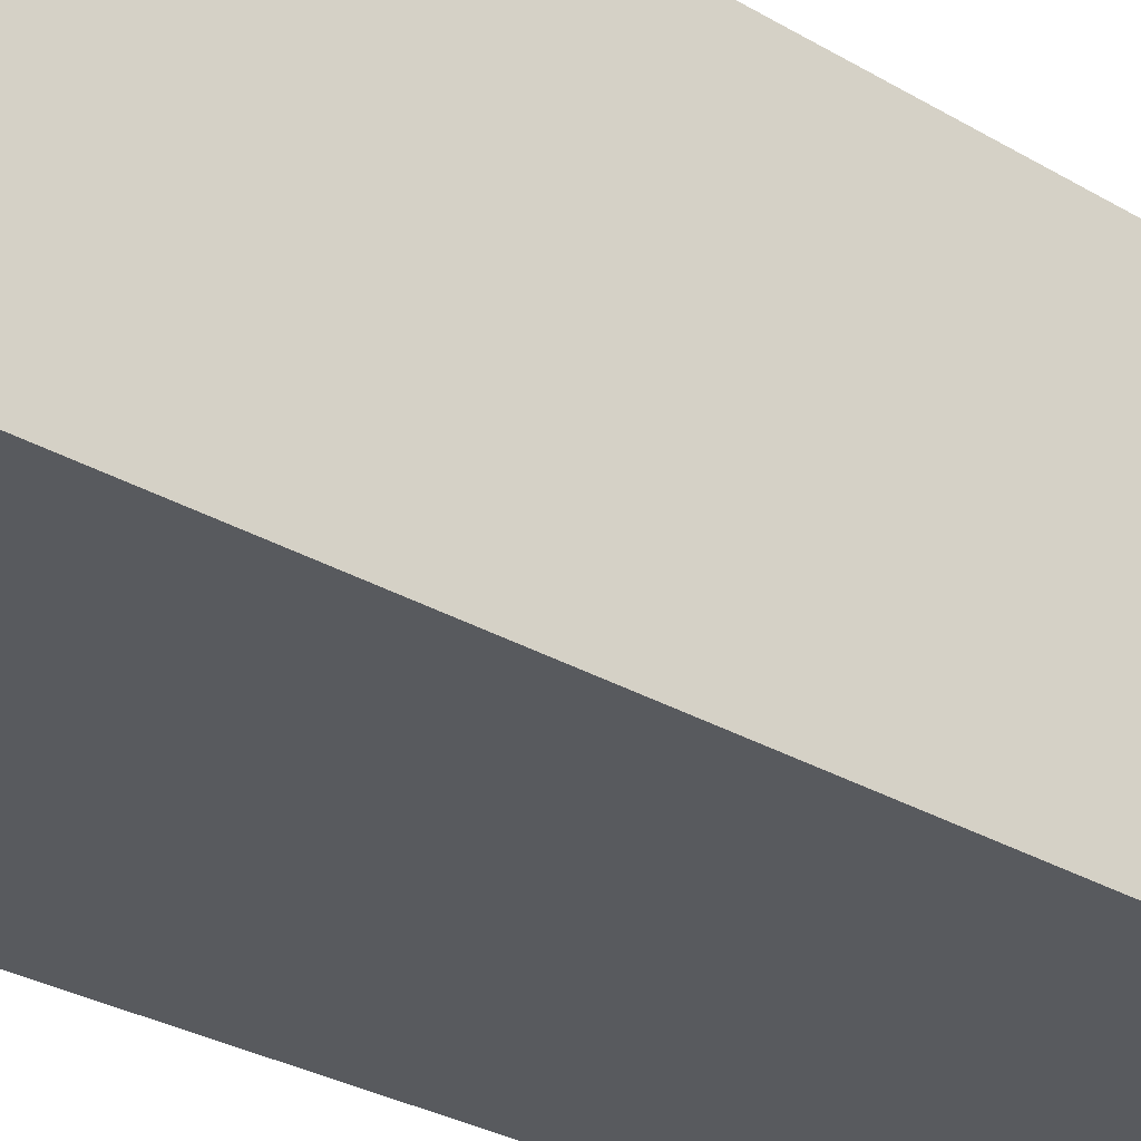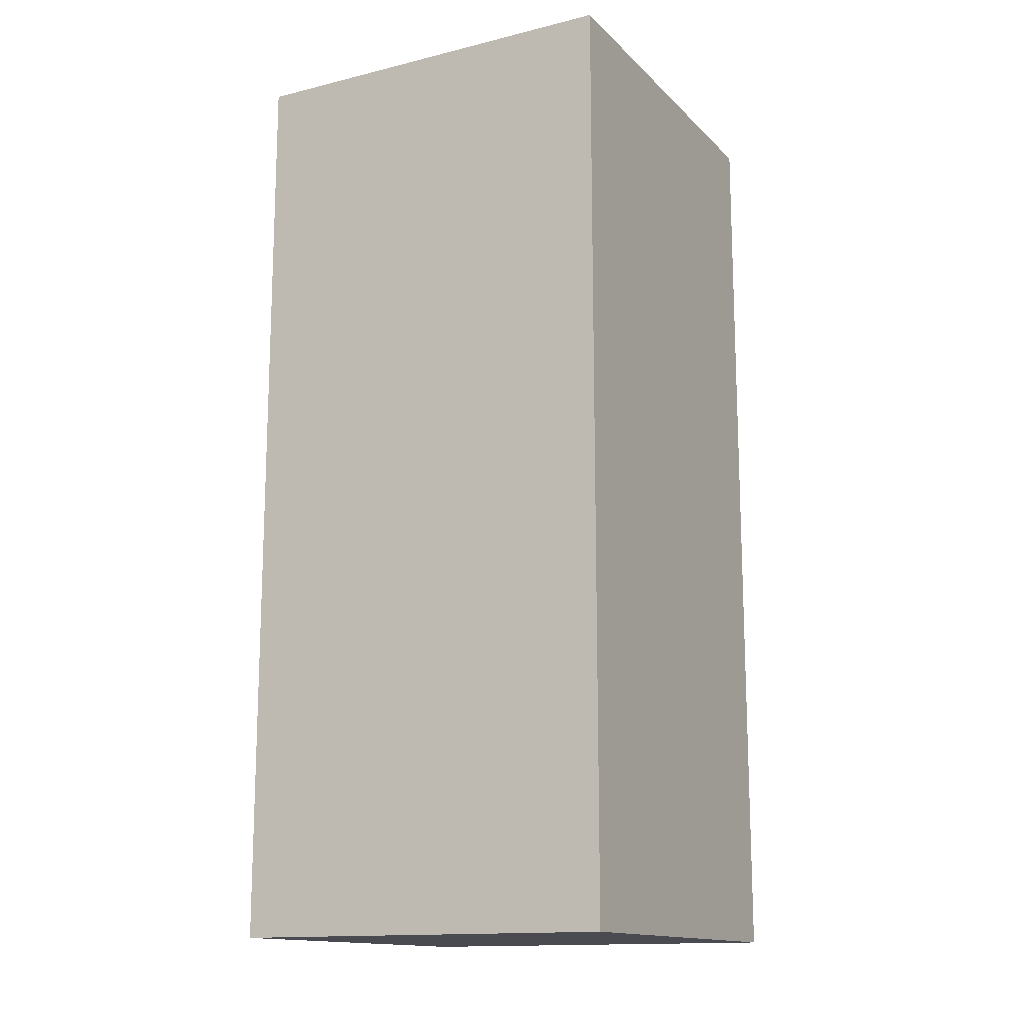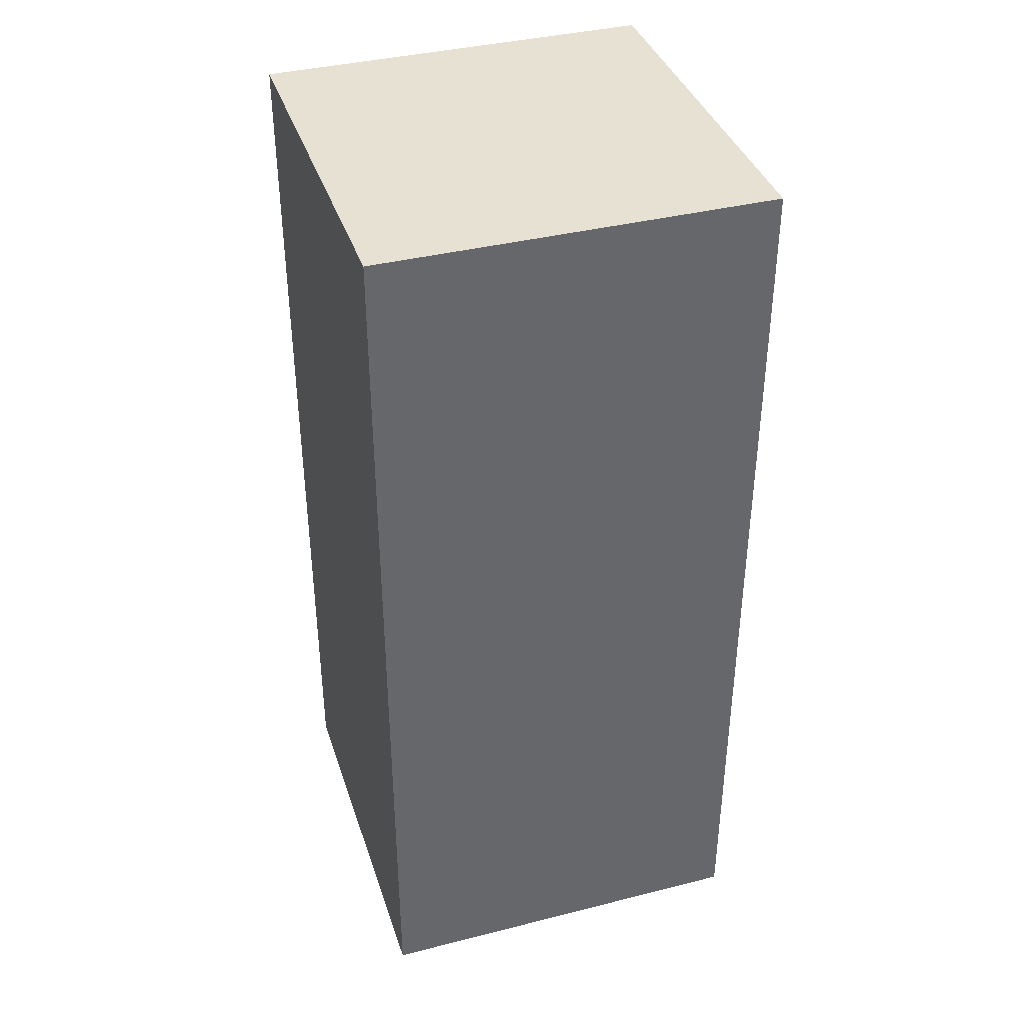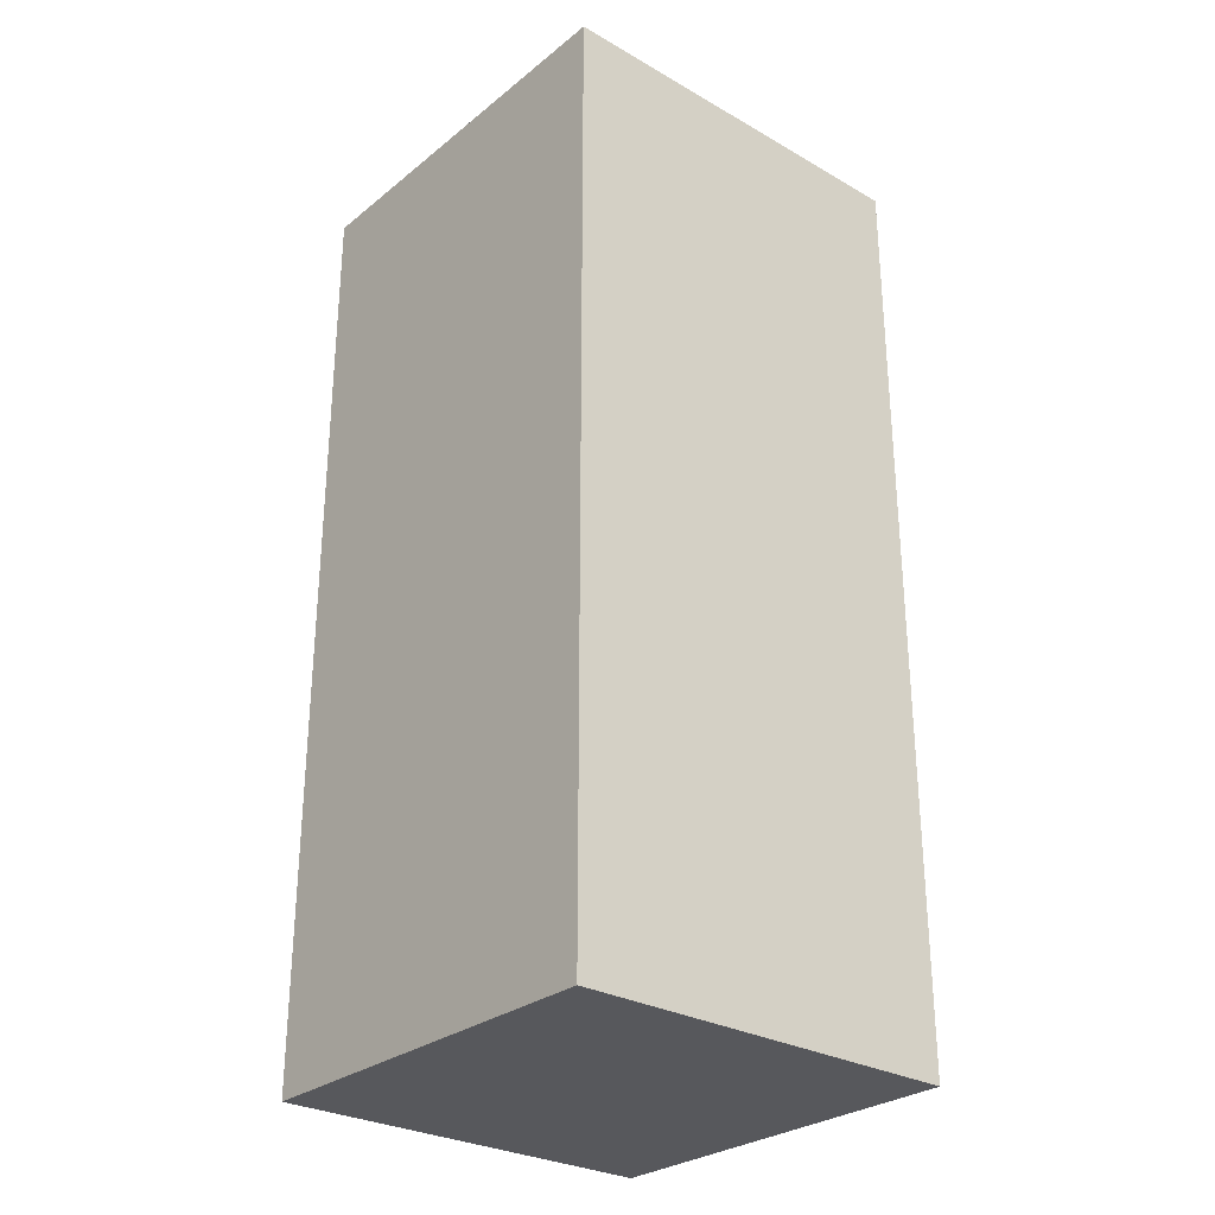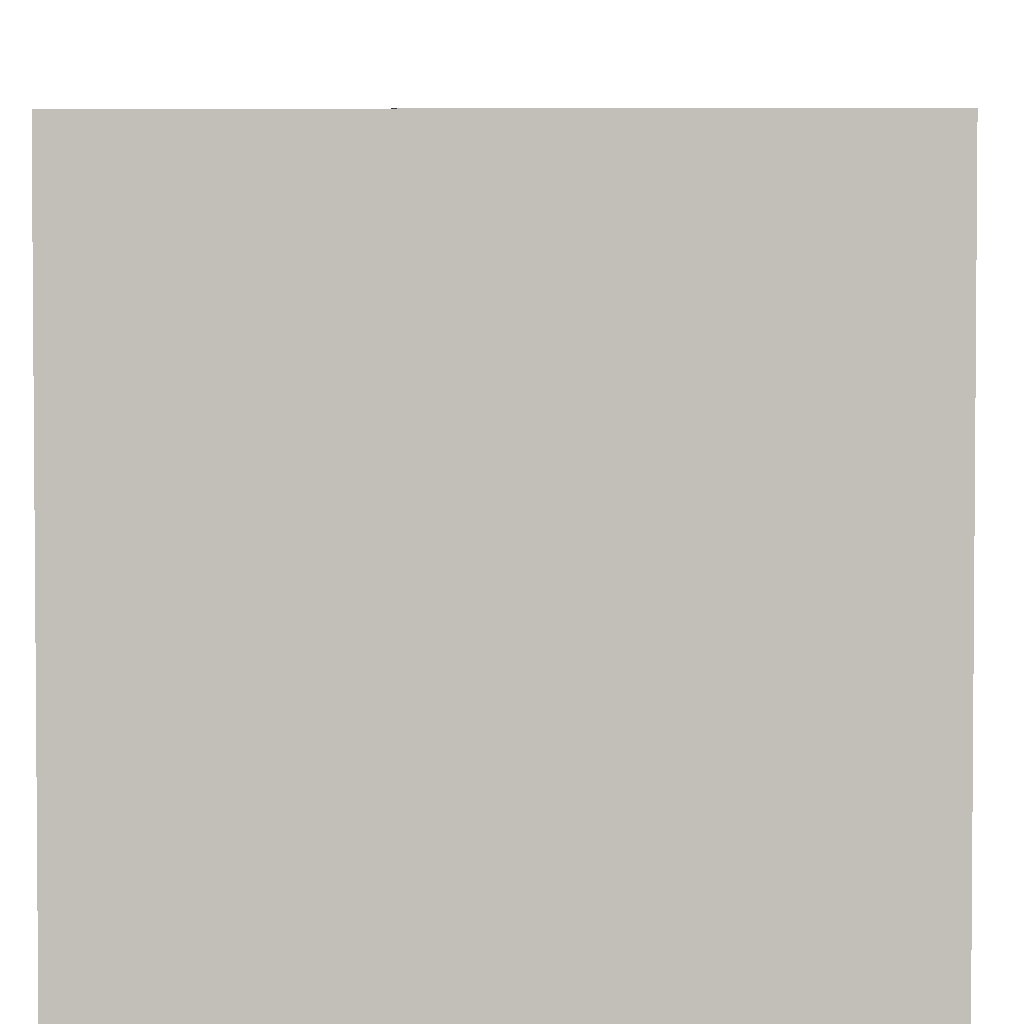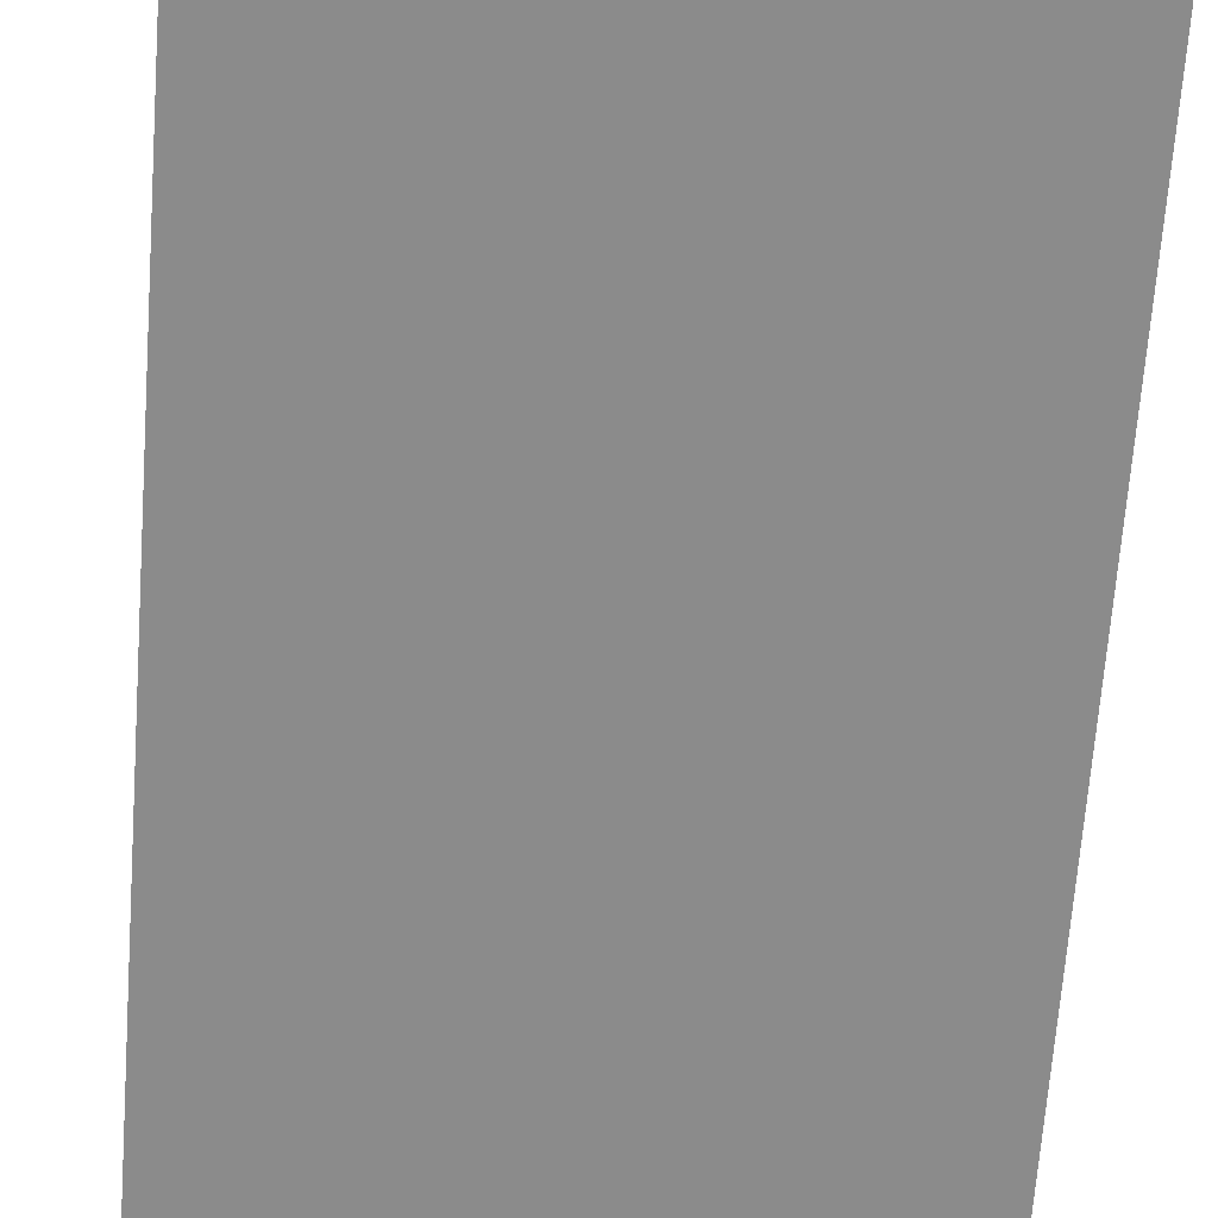
<metadata>
{"format":"obj","ext":"obj","renderer":"f3d","projection":"perspective","resolution":1024,"background":"white","views":[{"elev":-30.5,"azim":-130.2,"up":"+Y"},{"elev":-14.5,"azim":-152.0,"up":"+Z"},{"elev":38.6,"azim":162.4,"up":"+Z"},{"elev":-28.7,"azim":-130.4,"up":"+Z"},{"elev":3.5,"azim":-179.6,"up":"+Y"},{"elev":-63.8,"azim":175.9,"up":"+Y"}]}
</metadata>
<code>
g PlayerScaleCube.001
v -1 -1 -1.89
v -1 1 -1.89
v -1 1 2.865
v -1 -1 2.865
v -1 1 -1.89
v 1 1 -1.89
v 1 1 2.865
v -1 1 2.865
v 1 1 -1.89
v 1 -1 -1.89
v 1 -1 2.865
v 1 1 2.865
v 1 -1 -1.89
v -1 -1 -1.89
v -1 -1 2.865
v 1 -1 2.865
v -1 1 -1.89
v -1 -1 -1.89
v 1 -1 -1.89
v 1 1 -1.89
v 1 1 2.865
v 1 -1 2.865
v -1 -1 2.865
v -1 1 2.865
g PlayerScaleCube.001_0
f 3 2 1
f 4 3 1
f 7 6 5
f 8 7 5
f 11 10 9
f 12 11 9
f 15 14 13
f 16 15 13
f 19 18 17
f 20 19 17
f 23 22 21
f 24 23 21

</code>
